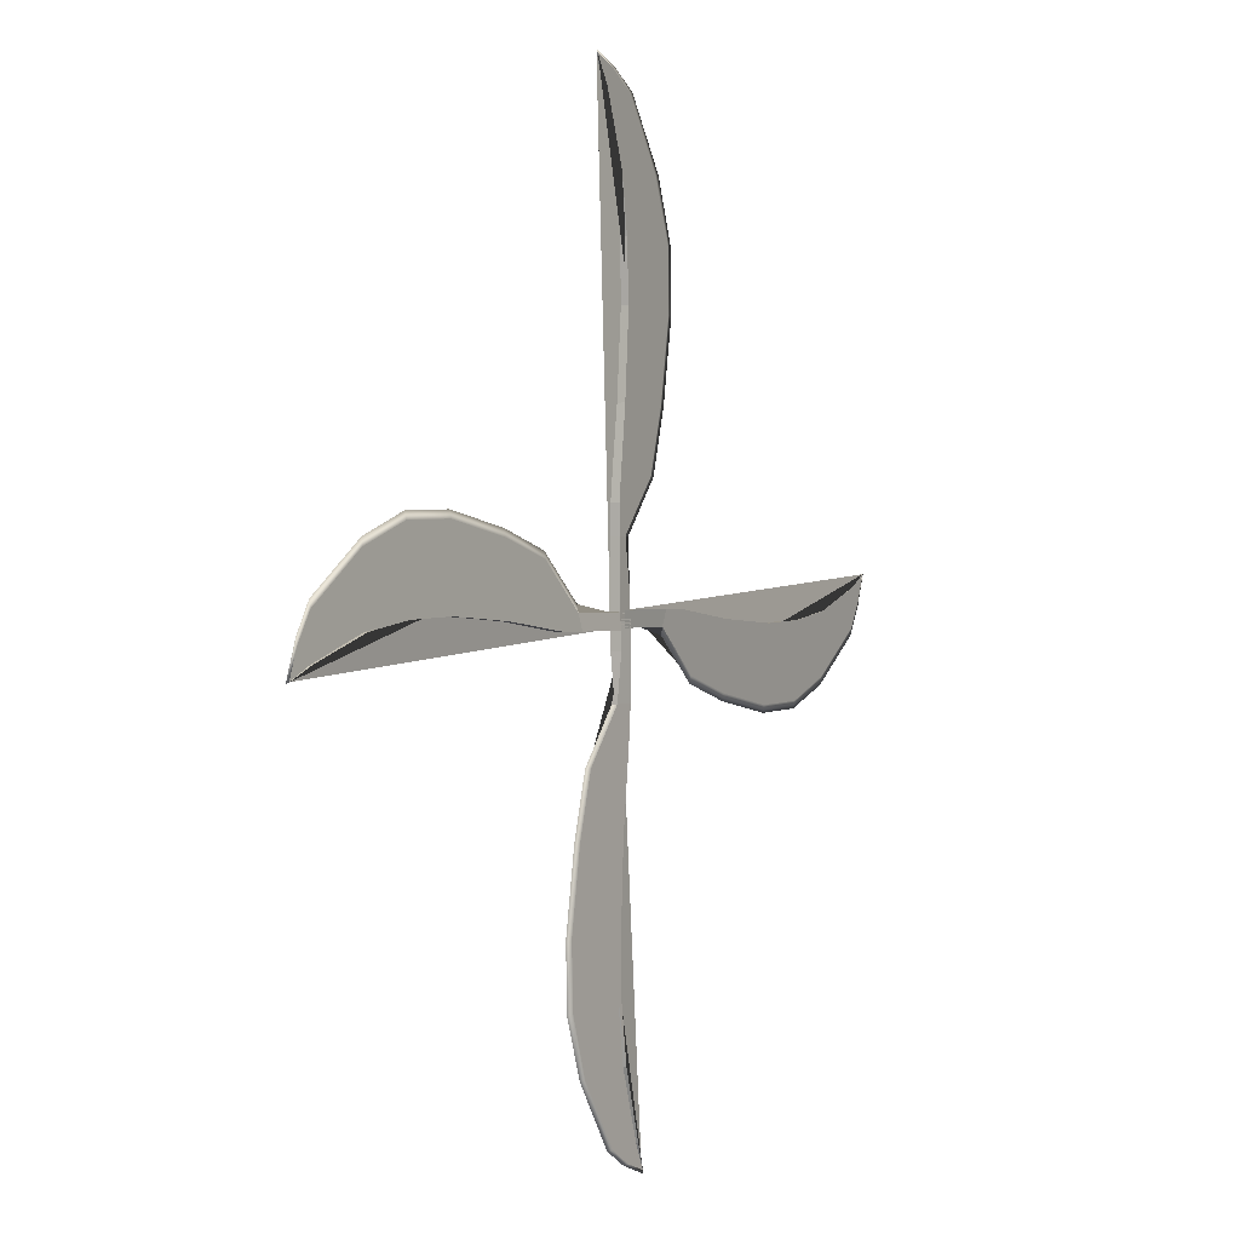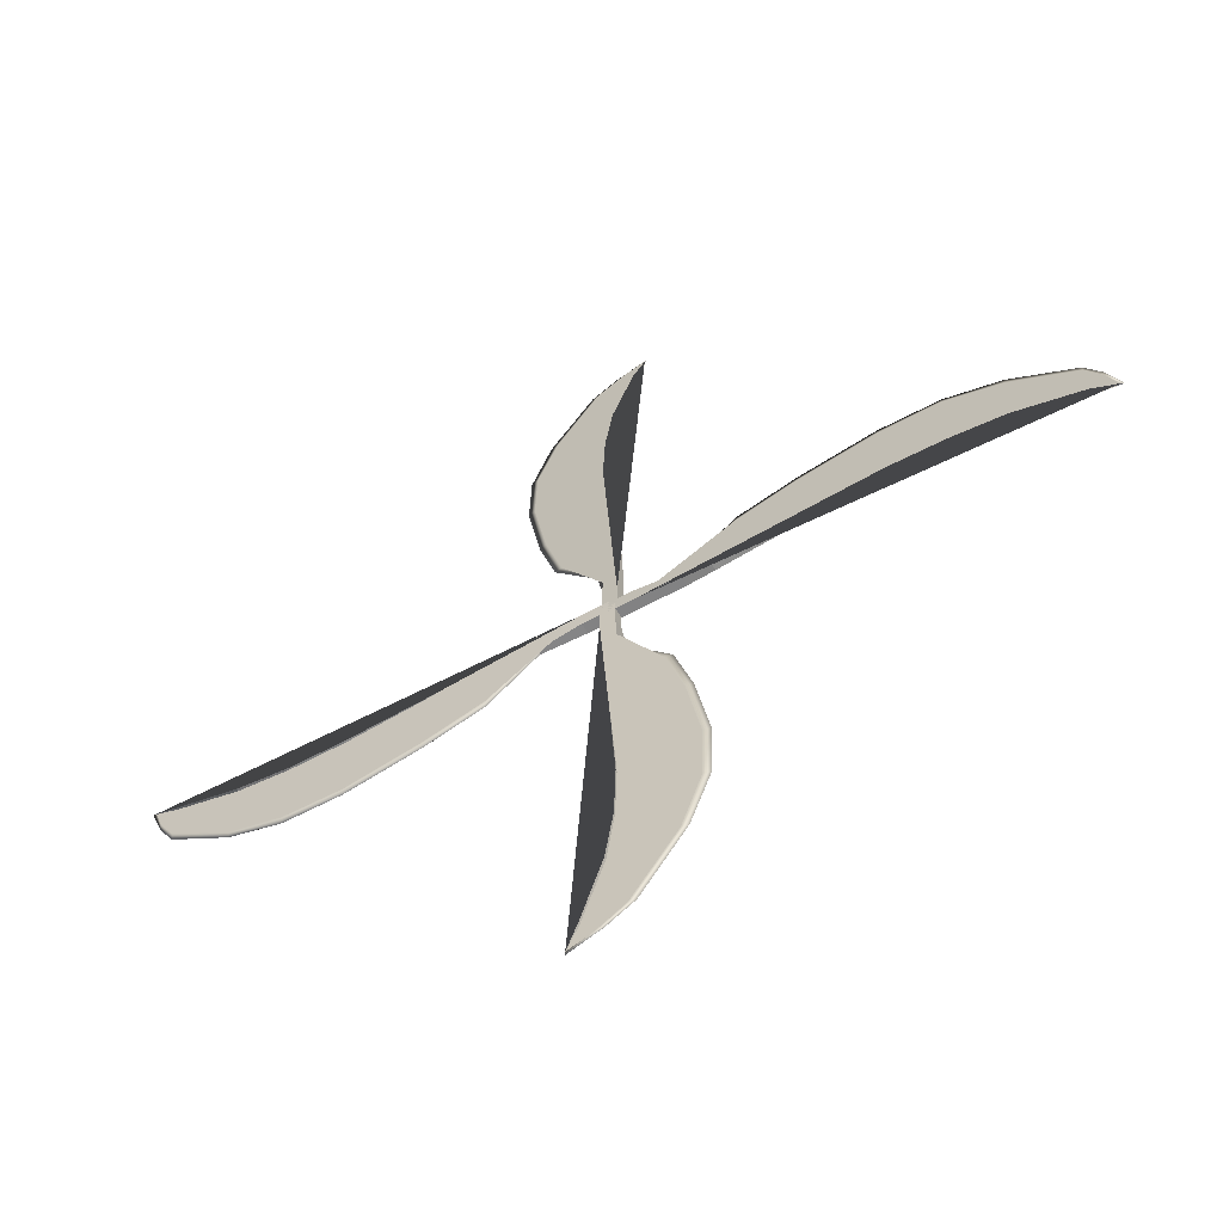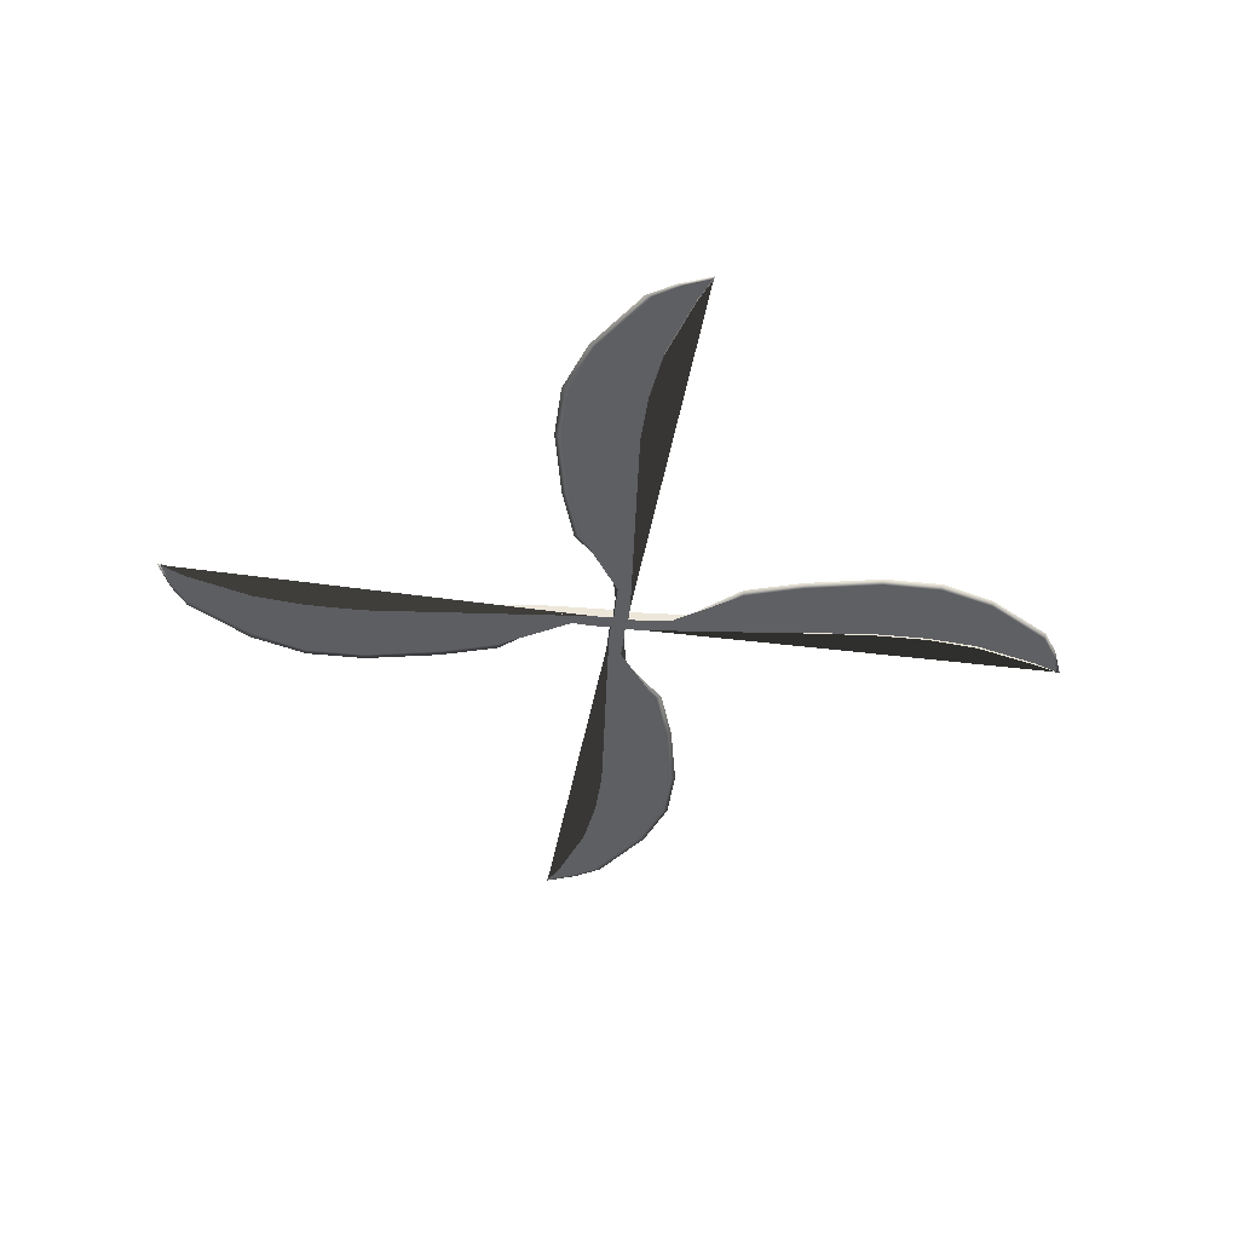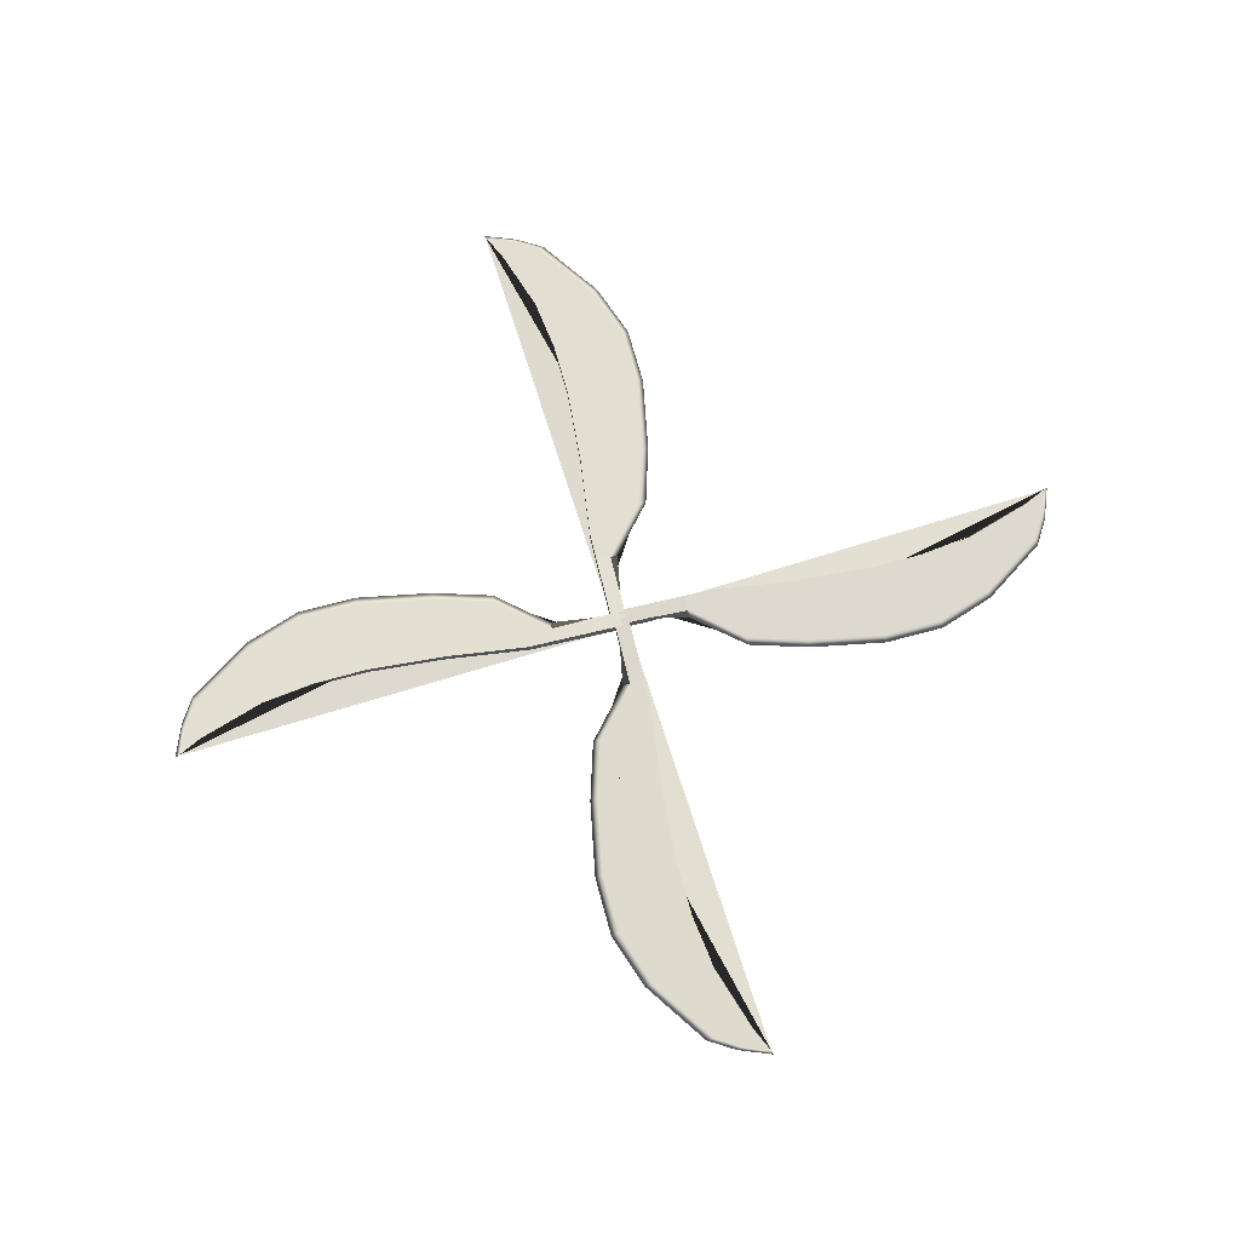
<metadata>
{"format":"obj","ext":"obj","renderer":"f3d","projection":"perspective","resolution":1024,"background":"white","views":[{"elev":0.9,"azim":-60.0,"up":"+Y"},{"elev":-60.8,"azim":-150.6,"up":"+Y"},{"elev":-41.1,"azim":174.3,"up":"+Z"},{"elev":69.3,"azim":-103.6,"up":"+Z"}]}
</metadata>
<code>
o Cube.002_Cube.008
v 0.002367 0.0221 -0.03206
v -0.08452 0.0221 -0.03206
v 0.002367 0.0221 0.002613
v -0.08452 0.0221 0.002613
v 0.002367 -0.02789 -0.03206
v -0.08452 -0.02789 -0.03206
v 0.002367 -0.02789 0.002613
v -0.08452 -0.02789 0.002613
v -0.2302 0.0221 -0.01913
v -0.2302 0.0221 -0.01032
v -0.2302 -0.02789 0.002613
v -0.2302 -0.02789 -0.03206
v -0.3983 0.164 -0.01913
v -0.3983 0.164 -0.01032
v -0.321 -0.02742 -0.0008
v -0.321 -0.02742 -0.02865
v -0.5959 0.2209 -0.01913
v -0.5959 0.2209 -0.01032
v -0.5959 0.00477 -0.0008
v -0.5959 0.00477 -0.02865
v -0.8527 0.265 -0.01901
v -0.8527 0.265 -0.01044
v -0.8634 0.02097 0.000752
v -0.8634 0.02097 -0.0302
v -1.053 0.2593 -0.02017
v -1.053 0.2593 -0.009276
v -1.051 0.01454 -0.000685
v -1.051 0.01454 -0.02876
v -1.238 0.1928 -0.0179
v -1.238 0.1928 -0.01155
v -1.229 -0.01185 -0.00099
v -1.229 -0.01185 -0.02846
v -1.451 0.04582 -0.01829
v -1.451 0.04582 -0.01116
v -1.451 -0.08499 -0.005137
v -1.451 -0.08499 -0.02431
v -1.504 -0.04167 -0.01711
v -1.504 -0.04167 -0.01234
v -1.534 -0.1237 -0.01265
v -1.534 -0.1237 -0.0168
v -0.2302 0.0461 -0.01473
v -0.3983 0.188 -0.01473
v -0.5959 0.2449 -0.01473
v -0.8527 0.289 -0.01473
v -1.053 0.2833 -0.01473
v -1.238 0.2168 -0.01473
v -1.451 0.06982 -0.01473
v -1.504 -0.01767 -0.01473
v -1.545 -0.1267 -0.01473
f 1 2 4 3
f 7 8 6 5
f 3 7 5 1
f 4 2 9 41 10
f 6 8 11 12
f 12 11 15 16
f 16 15 19 20
f 20 19 23 24
f 28 27 31 32
f 6 12 16 20 24 28 32 36 40 37 33 29 25 21 17 13 9 2 1 5
f 24 23 27 28
f 14 18 22 26 30 34 38 39 35 31 27 23 19 15 11 10
f 36 35 39 49 40
f 4 10 11 8 7 3
f 32 31 35 36
f 41 9 13 42
f 43 17 21 44
f 42 13 17 43
f 44 21 25 45
f 45 25 29 46
f 46 29 33 47
f 49 48 37 40
f 47 33 37 48
f 34 47 48 38
f 39 38 48 49
f 30 46 47 34
f 26 45 46 30
f 22 44 45 26
f 14 42 43 18
f 18 43 44 22
f 10 41 42 14
o Cube.001_Cube.009
v 0.0221 -0.002367 -0.03206
v 0.0221 0.08452 -0.03206
v 0.0221 -0.002367 0.002613
v 0.0221 0.08452 0.002613
v -0.02789 -0.002367 -0.03206
v -0.02789 0.08452 -0.03206
v -0.02789 -0.002367 0.002613
v -0.02789 0.08452 0.002613
v 0.0221 0.2302 -0.01913
v 0.0221 0.2302 -0.01032
v -0.02789 0.2302 0.002613
v -0.02789 0.2302 -0.03206
v 0.164 0.3983 -0.01913
v 0.164 0.3983 -0.01032
v -0.02742 0.321 -0.0008
v -0.02742 0.321 -0.02865
v 0.2209 0.5959 -0.01913
v 0.2209 0.5959 -0.01032
v 0.00477 0.5959 -0.0008
v 0.00477 0.5959 -0.02865
v 0.265 0.8527 -0.01901
v 0.265 0.8527 -0.01044
v 0.02097 0.8634 0.000752
v 0.02097 0.8634 -0.0302
v 0.2593 1.053 -0.02017
v 0.2593 1.053 -0.009276
v 0.01454 1.051 -0.000685
v 0.01454 1.051 -0.02876
v 0.1928 1.238 -0.0179
v 0.1928 1.238 -0.01155
v -0.01185 1.229 -0.00099
v -0.01185 1.229 -0.02846
v 0.04582 1.451 -0.01829
v 0.04582 1.451 -0.01116
v -0.08499 1.451 -0.005137
v -0.08499 1.451 -0.02431
v -0.04167 1.504 -0.01711
v -0.04167 1.504 -0.01234
v -0.1237 1.534 -0.01265
v -0.1237 1.534 -0.0168
v 0.0461 0.2302 -0.01473
v 0.188 0.3983 -0.01473
v 0.2449 0.5959 -0.01473
v 0.289 0.8527 -0.01473
v 0.2833 1.053 -0.01473
v 0.2168 1.238 -0.01473
v 0.06982 1.451 -0.01473
v -0.01767 1.504 -0.01473
v -0.1267 1.545 -0.01473
f 50 51 53 52
f 56 57 55 54
f 52 56 54 50
f 53 51 58 90 59
f 55 57 60 61
f 61 60 64 65
f 65 64 68 69
f 69 68 72 73
f 77 76 80 81
f 55 61 65 69 73 77 81 85 89 86 82 78 74 70 66 62 58 51 50 54
f 73 72 76 77
f 63 67 71 75 79 83 87 88 84 80 76 72 68 64 60 59
f 85 84 88 98 89
f 53 59 60 57 56 52
f 81 80 84 85
f 90 58 62 91
f 92 66 70 93
f 91 62 66 92
f 93 70 74 94
f 94 74 78 95
f 95 78 82 96
f 98 97 86 89
f 96 82 86 97
f 83 96 97 87
f 88 87 97 98
f 79 95 96 83
f 75 94 95 79
f 71 93 94 75
f 63 91 92 67
f 67 92 93 71
f 59 90 91 63
o Cube.003_Cube.010
v -0.002367 -0.0221 -0.03206
v 0.08452 -0.0221 -0.03206
v -0.002367 -0.0221 0.002613
v 0.08452 -0.0221 0.002613
v -0.002367 0.02789 -0.03206
v 0.08452 0.02789 -0.03206
v -0.002367 0.02789 0.002613
v 0.08452 0.02789 0.002613
v 0.2302 -0.0221 -0.01913
v 0.2302 -0.0221 -0.01032
v 0.2302 0.02789 0.002613
v 0.2302 0.02789 -0.03206
v 0.3983 -0.164 -0.01913
v 0.3983 -0.164 -0.01032
v 0.321 0.02742 -0.0008
v 0.321 0.02742 -0.02865
v 0.5959 -0.2209 -0.01913
v 0.5959 -0.2209 -0.01032
v 0.5959 -0.00477 -0.0008
v 0.5959 -0.00477 -0.02865
v 0.8527 -0.265 -0.01901
v 0.8527 -0.265 -0.01044
v 0.8634 -0.02097 0.000752
v 0.8634 -0.02097 -0.0302
v 1.053 -0.2593 -0.02017
v 1.053 -0.2593 -0.009276
v 1.051 -0.01454 -0.000685
v 1.051 -0.01454 -0.02876
v 1.238 -0.1928 -0.0179
v 1.238 -0.1928 -0.01155
v 1.229 0.01185 -0.00099
v 1.229 0.01185 -0.02846
v 1.451 -0.04582 -0.01829
v 1.451 -0.04582 -0.01116
v 1.451 0.08499 -0.005137
v 1.451 0.08499 -0.02431
v 1.504 0.04167 -0.01711
v 1.504 0.04167 -0.01234
v 1.534 0.1237 -0.01265
v 1.534 0.1237 -0.0168
v 0.2302 -0.0461 -0.01473
v 0.3983 -0.188 -0.01473
v 0.5959 -0.2449 -0.01473
v 0.8527 -0.289 -0.01473
v 1.053 -0.2833 -0.01473
v 1.238 -0.2168 -0.01473
v 1.451 -0.06982 -0.01473
v 1.504 0.01767 -0.01473
v 1.545 0.1267 -0.01473
f 99 100 102 101
f 105 106 104 103
f 101 105 103 99
f 102 100 107 139 108
f 104 106 109 110
f 110 109 113 114
f 114 113 117 118
f 118 117 121 122
f 126 125 129 130
f 104 110 114 118 122 126 130 134 138 135 131 127 123 119 115 111 107 100 99 103
f 122 121 125 126
f 112 116 120 124 128 132 136 137 133 129 125 121 117 113 109 108
f 134 133 137 147 138
f 102 108 109 106 105 101
f 130 129 133 134
f 139 107 111 140
f 141 115 119 142
f 140 111 115 141
f 142 119 123 143
f 143 123 127 144
f 144 127 131 145
f 147 146 135 138
f 145 131 135 146
f 132 145 146 136
f 137 136 146 147
f 128 144 145 132
f 124 143 144 128
f 120 142 143 124
f 112 140 141 116
f 116 141 142 120
f 108 139 140 112
o Cube.004_Cube.011
v -0.0221 0.002367 -0.03206
v -0.0221 -0.08452 -0.03206
v -0.0221 0.002367 0.002613
v -0.0221 -0.08452 0.002613
v 0.02789 0.002367 -0.03206
v 0.02789 -0.08452 -0.03206
v 0.02789 0.002367 0.002613
v 0.02789 -0.08452 0.002613
v -0.0221 -0.2302 -0.01913
v -0.0221 -0.2302 -0.01032
v 0.02789 -0.2302 0.002613
v 0.02789 -0.2302 -0.03206
v -0.164 -0.3983 -0.01913
v -0.164 -0.3983 -0.01032
v 0.02742 -0.321 -0.0008
v 0.02742 -0.321 -0.02865
v -0.2209 -0.5959 -0.01913
v -0.2209 -0.5959 -0.01032
v -0.00477 -0.5959 -0.0008
v -0.00477 -0.5959 -0.02865
v -0.265 -0.8527 -0.01901
v -0.265 -0.8527 -0.01044
v -0.02097 -0.8634 0.000752
v -0.02097 -0.8634 -0.0302
v -0.2593 -1.053 -0.02017
v -0.2593 -1.053 -0.009276
v -0.01454 -1.051 -0.000685
v -0.01454 -1.051 -0.02876
v -0.1928 -1.238 -0.0179
v -0.1928 -1.238 -0.01155
v 0.01185 -1.229 -0.00099
v 0.01185 -1.229 -0.02846
v -0.04582 -1.451 -0.01829
v -0.04582 -1.451 -0.01116
v 0.08499 -1.451 -0.005137
v 0.08499 -1.451 -0.02431
v 0.04167 -1.504 -0.01711
v 0.04167 -1.504 -0.01234
v 0.1237 -1.534 -0.01265
v 0.1237 -1.534 -0.0168
v -0.0461 -0.2302 -0.01473
v -0.188 -0.3983 -0.01473
v -0.2449 -0.5959 -0.01473
v -0.289 -0.8527 -0.01473
v -0.2833 -1.053 -0.01473
v -0.2168 -1.238 -0.01473
v -0.06982 -1.451 -0.01473
v 0.01767 -1.504 -0.01473
v 0.1267 -1.545 -0.01473
f 148 149 151 150
f 154 155 153 152
f 150 154 152 148
f 151 149 156 188 157
f 153 155 158 159
f 159 158 162 163
f 163 162 166 167
f 167 166 170 171
f 175 174 178 179
f 153 159 163 167 171 175 179 183 187 184 180 176 172 168 164 160 156 149 148 152
f 171 170 174 175
f 161 165 169 173 177 181 185 186 182 178 174 170 166 162 158 157
f 183 182 186 196 187
f 151 157 158 155 154 150
f 179 178 182 183
f 188 156 160 189
f 190 164 168 191
f 189 160 164 190
f 191 168 172 192
f 192 172 176 193
f 193 176 180 194
f 196 195 184 187
f 194 180 184 195
f 181 194 195 185
f 186 185 195 196
f 177 193 194 181
f 173 192 193 177
f 169 191 192 173
f 161 189 190 165
f 165 190 191 169
f 157 188 189 161

</code>
